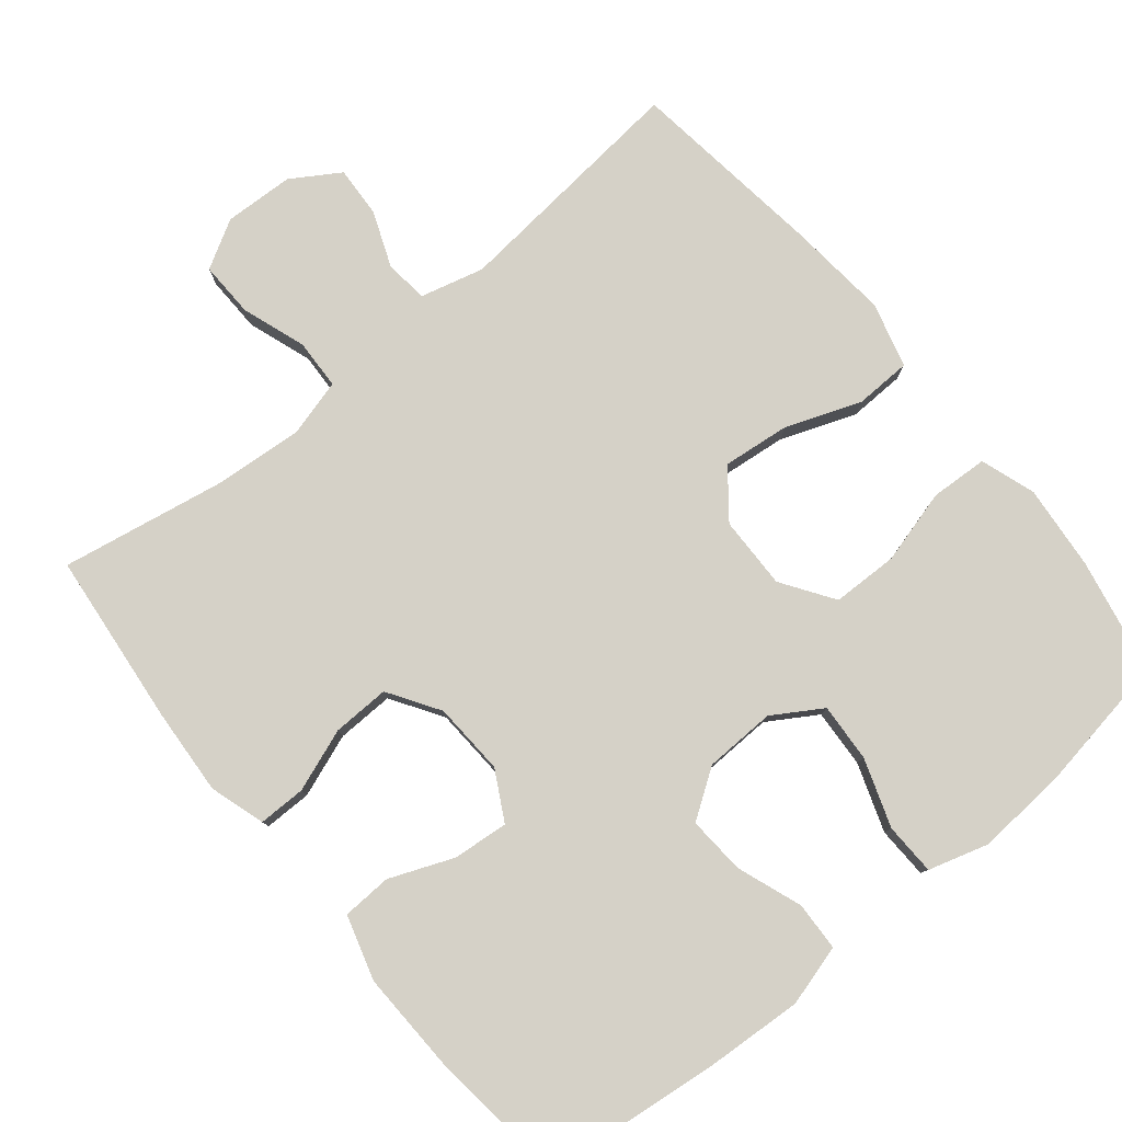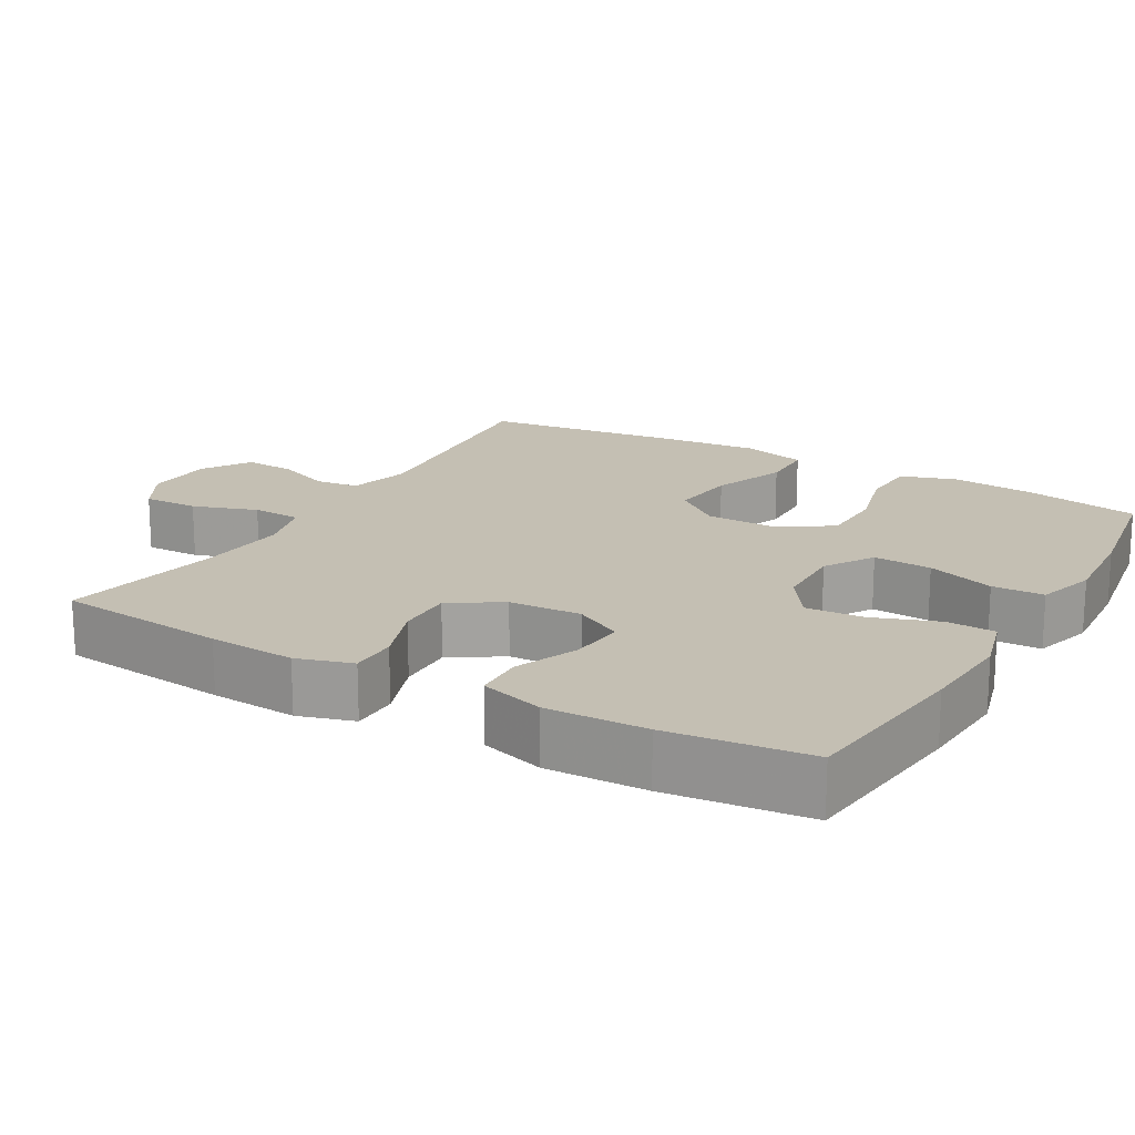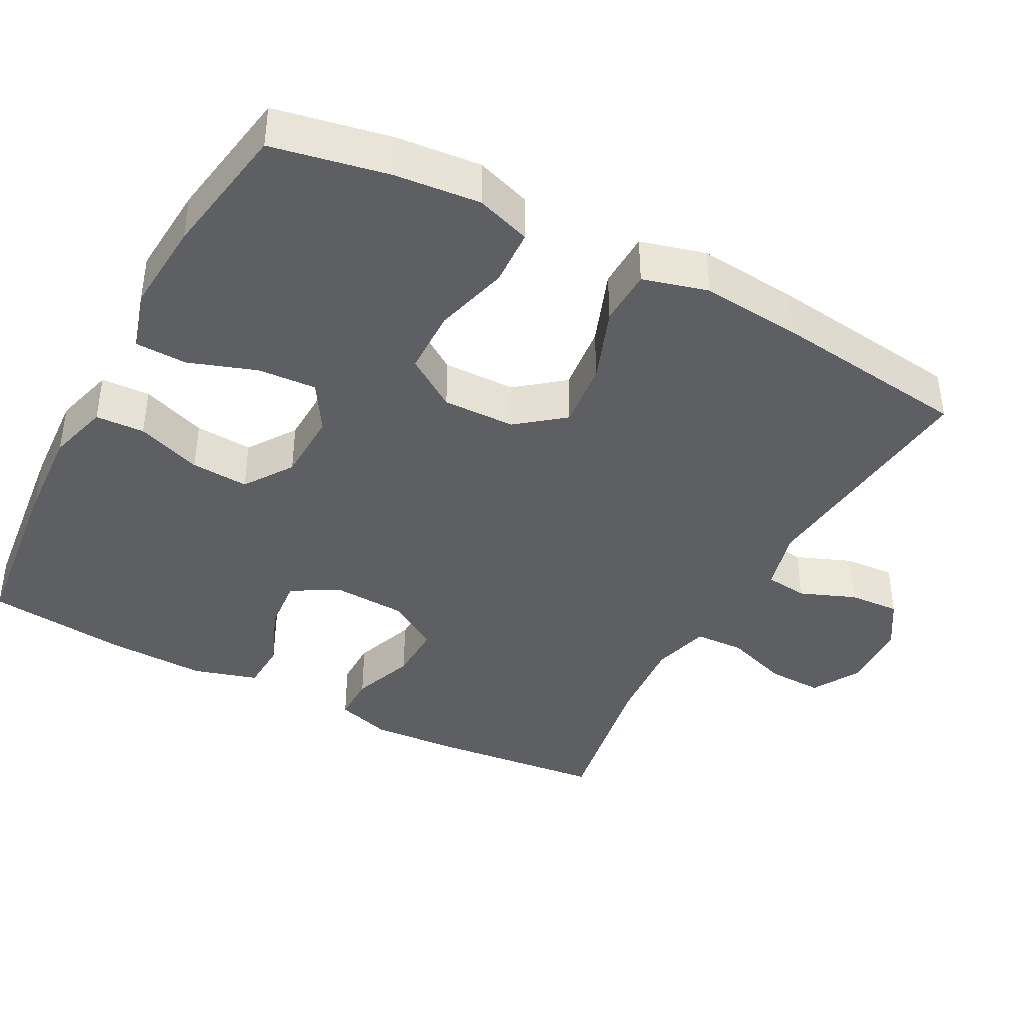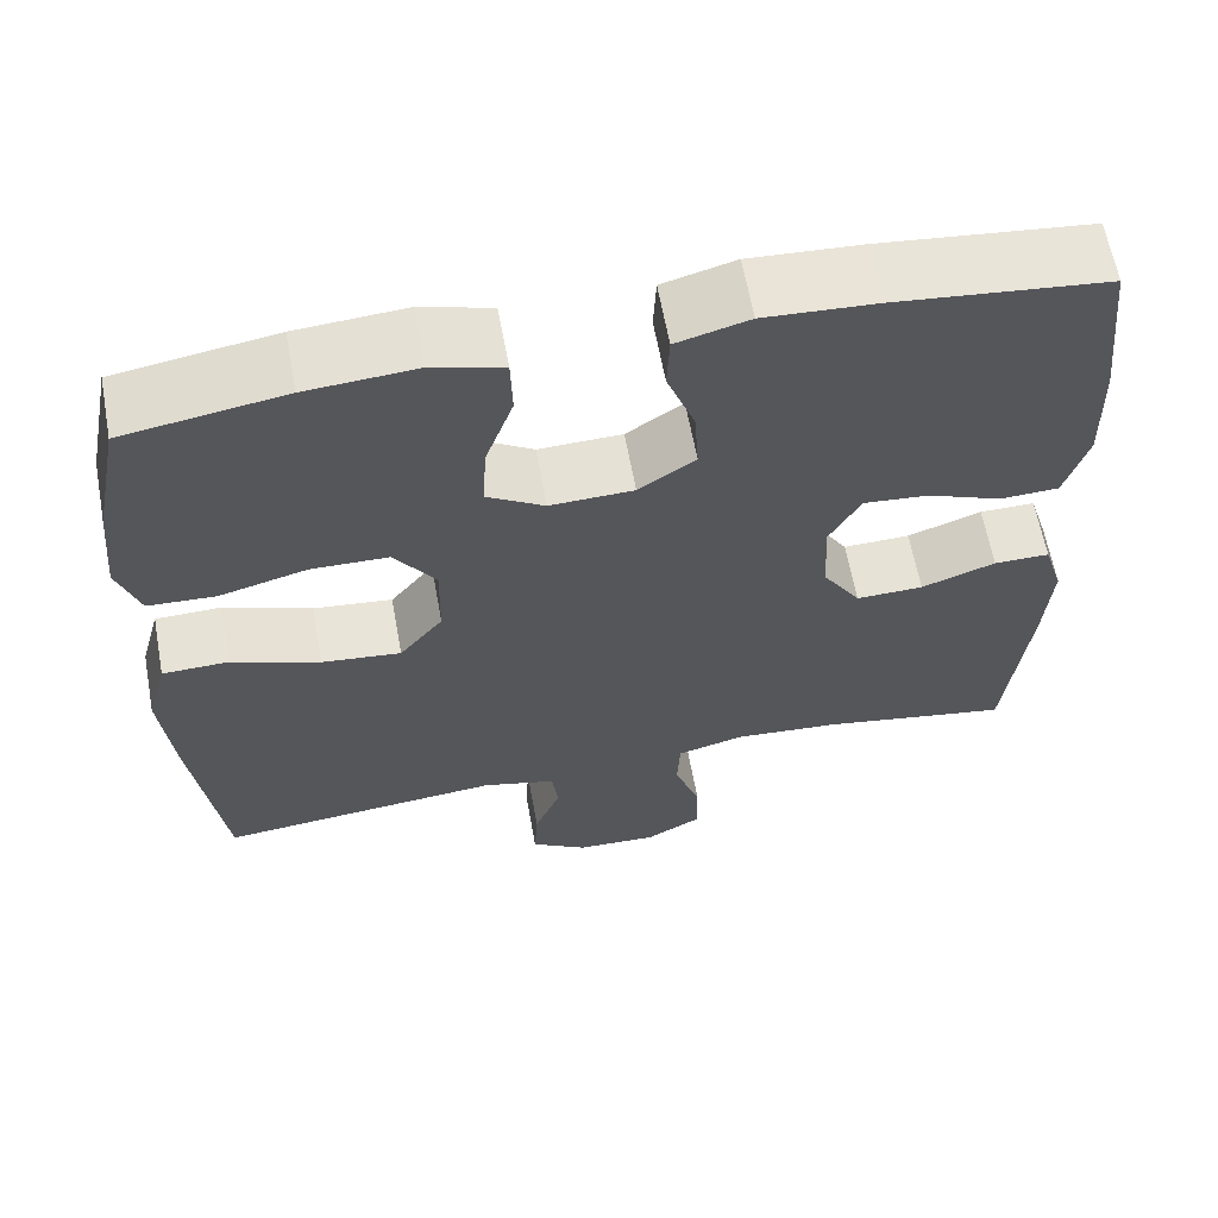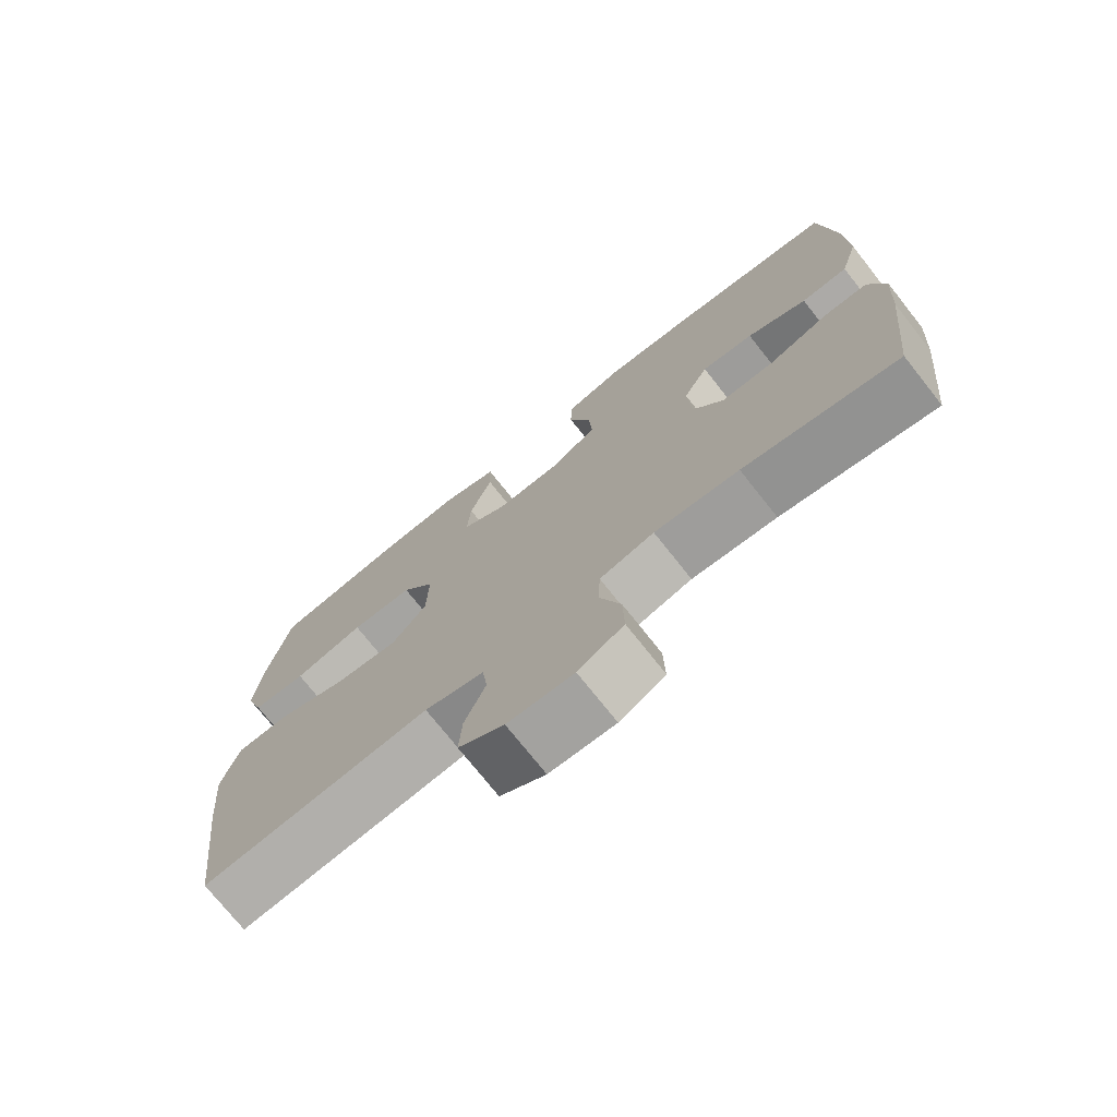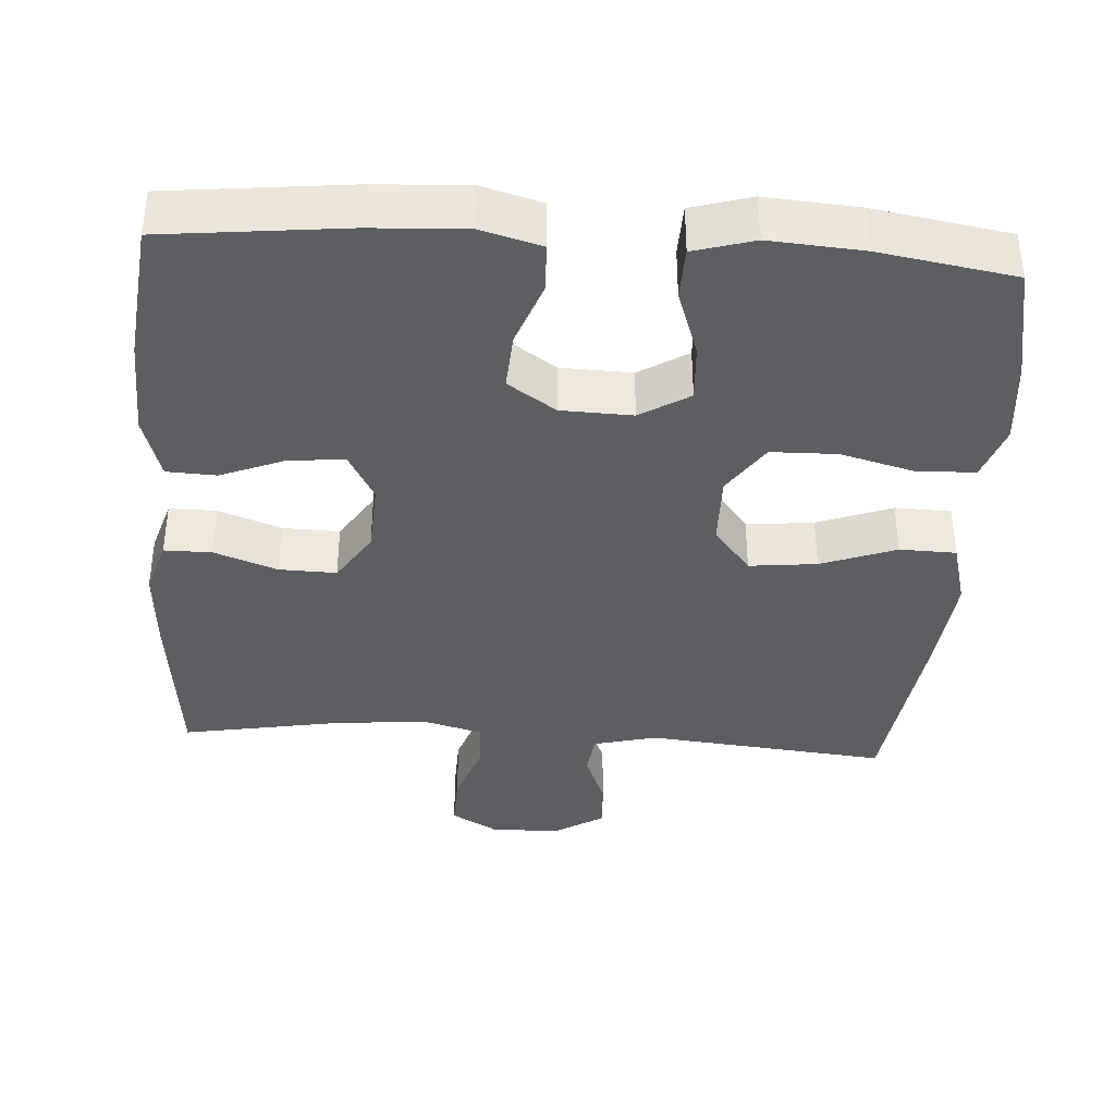
<metadata>
{"format":"obj","ext":"obj","renderer":"f3d","projection":"perspective","resolution":1024,"background":"white","views":[{"elev":79.5,"azim":-39.4,"up":"+Y"},{"elev":17.9,"azim":-60.0,"up":"+Y"},{"elev":-40.4,"azim":61.9,"up":"+Y"},{"elev":62.9,"azim":169.6,"up":"+Z"},{"elev":-74.2,"azim":-141.6,"up":"+Z"},{"elev":-37.9,"azim":-3.9,"up":"+Y"}]}
</metadata>
<code>
v 0.5 0.07 -0.5
v 0.173 0.07 -0.468
v 0.088 0.07 -0.49
v 0.081 0.07 -0.548
v 0.111 0.07 -0.623
v 0.115 0.07 -0.692
v 0.05 0.07 -0.733
v -0.044 0.07 -0.737
v -0.109 0.07 -0.7
v -0.107 0.07 -0.625
v -0.077 0.07 -0.538
v -0.08 0.07 -0.471
v -0.158 0.07 -0.45
v -0.279 0.07 -0.46
v -0.5 0.07 -0.5
v -0.525 0.07 -0.267
v -0.533 0.07 -0.149
v -0.51 0.07 -0.074
v -0.446 0.07 -0.074
v -0.361 0.07 -0.105
v -0.284 0.07 -0.107
v -0.24 0.07 -0.038
v -0.235 0.07 0.06
v -0.271 0.07 0.126
v -0.346 0.07 0.119
v -0.432 0.07 0.084
v -0.499 0.07 0.087
v -0.525 0.07 0.174
v -0.521 0.07 0.309
v -0.5 0.07 0.5
v -0.258 0.07 0.527
v -0.13 0.07 0.535
v -0.047 0.07 0.512
v -0.044 0.07 0.446
v -0.076 0.07 0.358
v -0.081 0.07 0.28
v -0.016 0.07 0.236
v 0.08 0.07 0.233
v 0.146 0.07 0.274
v 0.141 0.07 0.353
v 0.109 0.07 0.445
v 0.111 0.07 0.515
v 0.192 0.07 0.539
v 0.317 0.07 0.53
v 0.5 0.07 0.5
v 0.531 0.07 0.344
v 0.542 0.07 0.229
v 0.517 0.07 0.155
v 0.44 0.07 0.151
v 0.339 0.07 0.178
v 0.25 0.07 0.176
v 0.203 0.07 0.106
v 0.205 0.07 0.008
v 0.255 0.07 -0.055
v 0.346 0.07 -0.045
v 0.447 0.07 -0.007
v 0.523 0.07 -0.009
v 0.547 0.07 -0.097
v 0.534 0.07 -0.234
v 0.5 0 -0.5
v 0.173 0 -0.468
v 0.088 0 -0.49
v 0.081 0 -0.548
v 0.111 0 -0.623
v 0.115 0 -0.692
v 0.05 0 -0.733
v -0.044 0 -0.737
v -0.109 0 -0.7
v -0.107 0 -0.625
v -0.077 0 -0.538
v -0.08 0 -0.471
v -0.158 0 -0.45
v -0.279 0 -0.46
v -0.5 0 -0.5
v -0.525 0 -0.267
v -0.533 0 -0.149
v -0.51 0 -0.074
v -0.446 0 -0.074
v -0.361 0 -0.105
v -0.284 0 -0.107
v -0.24 0 -0.038
v -0.235 0 0.06
v -0.271 0 0.126
v -0.346 0 0.119
v -0.432 0 0.084
v -0.499 0 0.087
v -0.525 0 0.174
v -0.521 0 0.309
v -0.5 0 0.5
v -0.258 0 0.527
v -0.13 0 0.535
v -0.047 0 0.512
v -0.044 0 0.446
v -0.076 0 0.358
v -0.081 0 0.28
v -0.016 0 0.236
v 0.08 0 0.233
v 0.146 0 0.274
v 0.141 0 0.353
v 0.109 0 0.445
v 0.111 0 0.515
v 0.192 0 0.539
v 0.317 0 0.53
v 0.5 0 0.5
v 0.531 0 0.344
v 0.542 0 0.229
v 0.517 0 0.155
v 0.44 0 0.151
v 0.339 0 0.178
v 0.25 0 0.176
v 0.203 0 0.106
v 0.205 0 0.008
v 0.255 0 -0.055
v 0.346 0 -0.045
v 0.447 0 -0.007
v 0.523 0 -0.009
v 0.547 0 -0.097
v 0.534 0 -0.234
f 59 1 2
f 58 59 2
f 57 58 2
f 56 57 2
f 55 56 2
f 54 55 2 3
f 53 54 3
f 52 53 3
f 48 49 50
f 47 48 50
f 46 47 50
f 45 46 50
f 44 45 50
f 43 44 50
f 42 43 50
f 41 42 50
f 40 41 50
f 39 40 50 51
f 38 39 51 52
f 33 34 35
f 32 33 35
f 31 32 35
f 30 31 35
f 29 30 35
f 28 29 35
f 27 28 35
f 26 27 35
f 25 26 35
f 24 25 35 36
f 23 24 36 37
f 18 19 20
f 17 18 20
f 16 17 20
f 15 16 20
f 14 15 20
f 13 14 20 21
f 12 13 21 22
f 9 10 11
f 8 9 11
f 7 8 11
f 6 7 11
f 5 6 11
f 4 5 11
f 3 4 11 12
f 37 38 52
f 23 37 52
f 22 23 52
f 12 22 52
f 3 12 52
f 61 60 118
f 61 118 117
f 61 117 116
f 61 116 115
f 61 115 114
f 62 61 114 113
f 62 113 112
f 62 112 111
f 109 108 107
f 109 107 106
f 109 106 105
f 109 105 104
f 109 104 103
f 109 103 102
f 109 102 101
f 109 101 100
f 109 100 99
f 110 109 99 98
f 111 110 98 97
f 94 93 92
f 94 92 91
f 94 91 90
f 94 90 89
f 94 89 88
f 94 88 87
f 94 87 86
f 94 86 85
f 94 85 84
f 95 94 84 83
f 96 95 83 82
f 79 78 77
f 79 77 76
f 79 76 75
f 79 75 74
f 79 74 73
f 80 79 73 72
f 81 80 72 71
f 70 69 68
f 70 68 67
f 70 67 66
f 70 66 65
f 70 65 64
f 70 64 63
f 71 70 63 62
f 111 97 96
f 111 96 82
f 111 82 81
f 111 81 71
f 111 71 62
f 1 60 61 2
f 2 61 62 3
f 3 62 63 4
f 4 63 64 5
f 5 64 65 6
f 6 65 66 7
f 7 66 67 8
f 8 67 68 9
f 9 68 69 10
f 10 69 70 11
f 11 70 71 12
f 12 71 72 13
f 13 72 73 14
f 14 73 74 15
f 15 74 75 16
f 16 75 76 17
f 17 76 77 18
f 18 77 78 19
f 19 78 79 20
f 20 79 80 21
f 21 80 81 22
f 22 81 82 23
f 23 82 83 24
f 24 83 84 25
f 25 84 85 26
f 26 85 86 27
f 27 86 87 28
f 28 87 88 29
f 29 88 89 30
f 30 89 90 31
f 31 90 91 32
f 32 91 92 33
f 33 92 93 34
f 34 93 94 35
f 35 94 95 36
f 36 95 96 37
f 37 96 97 38
f 38 97 98 39
f 39 98 99 40
f 40 99 100 41
f 41 100 101 42
f 42 101 102 43
f 43 102 103 44
f 44 103 104 45
f 45 104 105 46
f 46 105 106 47
f 47 106 107 48
f 48 107 108 49
f 49 108 109 50
f 50 109 110 51
f 51 110 111 52
f 52 111 112 53
f 53 112 113 54
f 54 113 114 55
f 55 114 115 56
f 56 115 116 57
f 57 116 117 58
f 58 117 118 59
f 59 118 60 1

</code>
